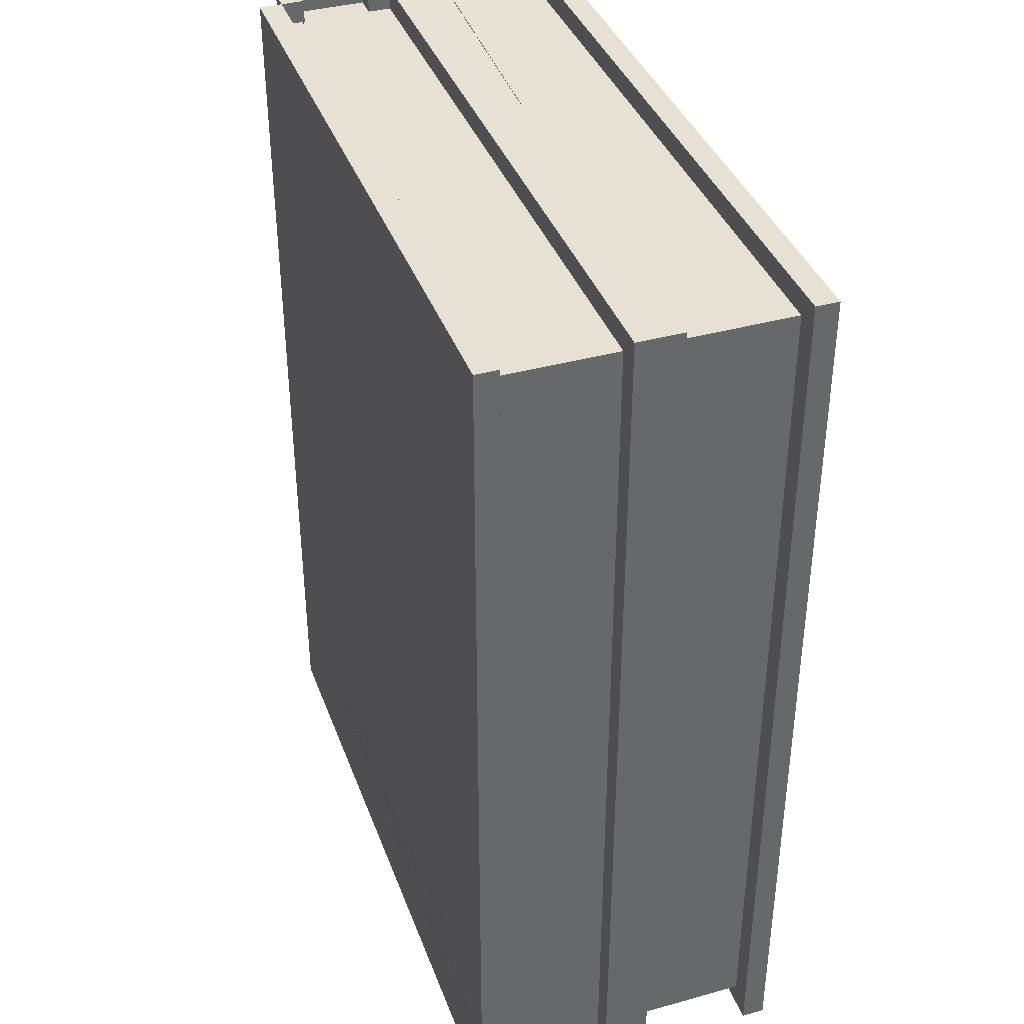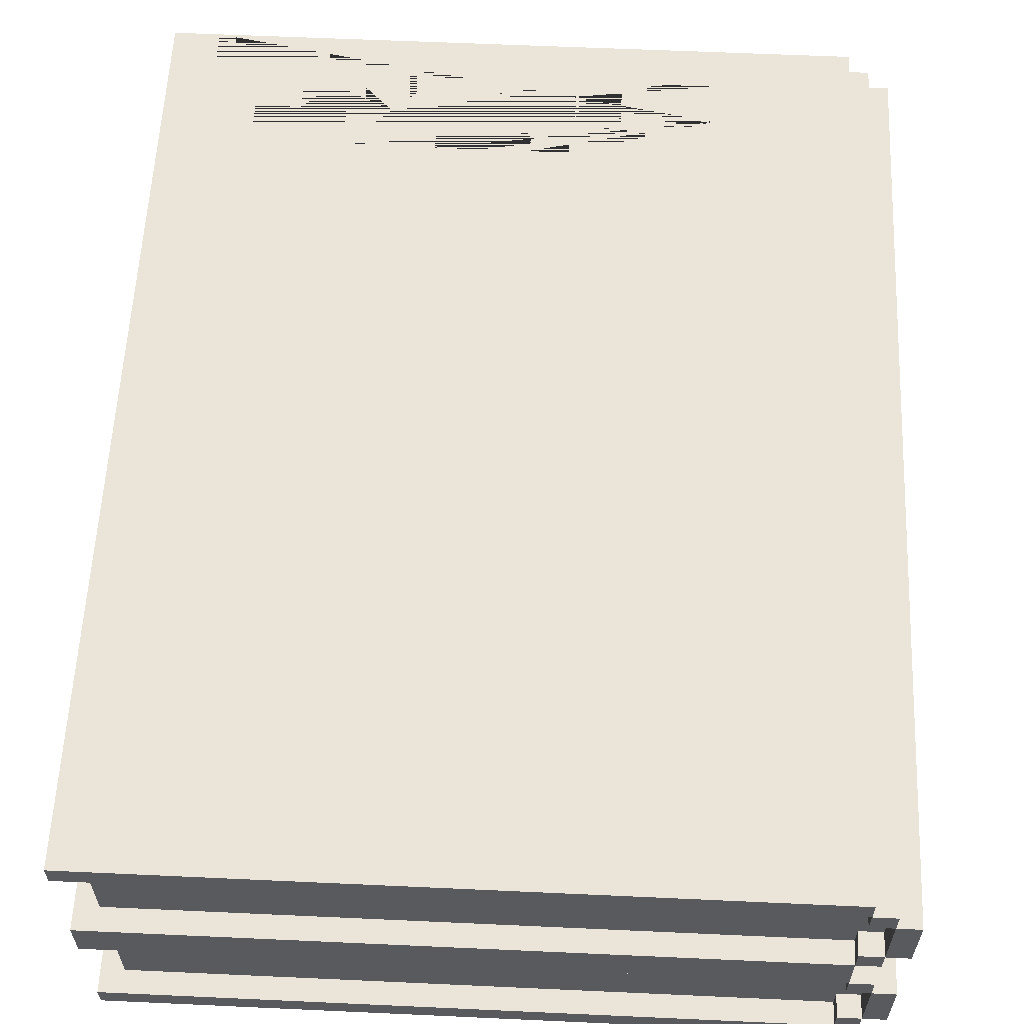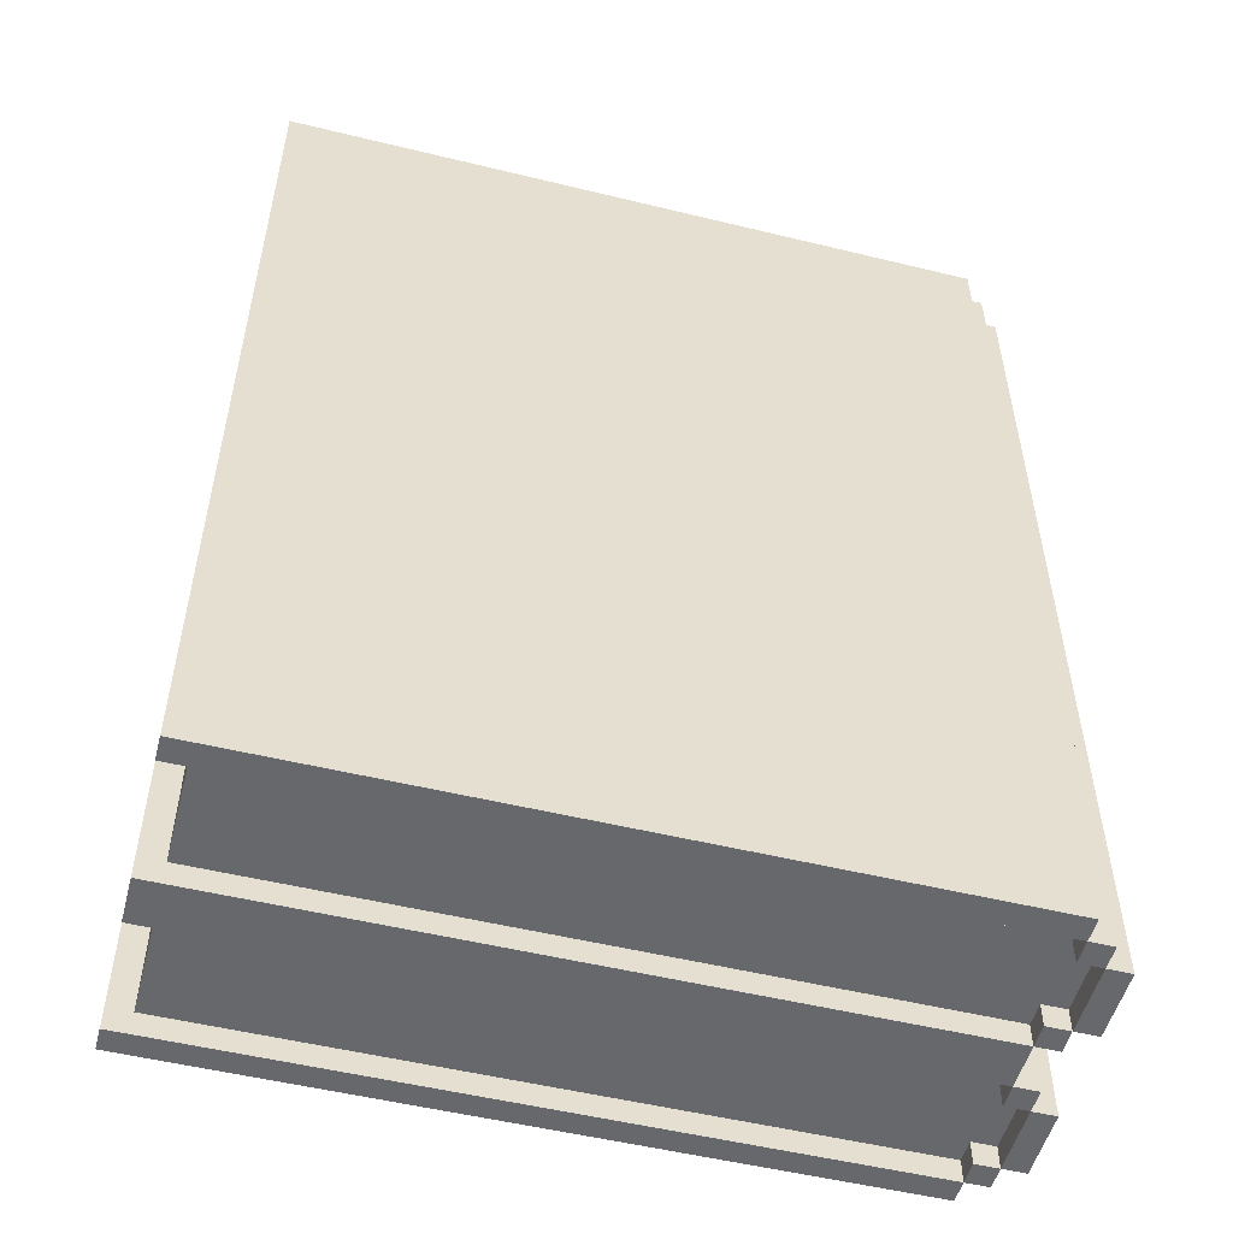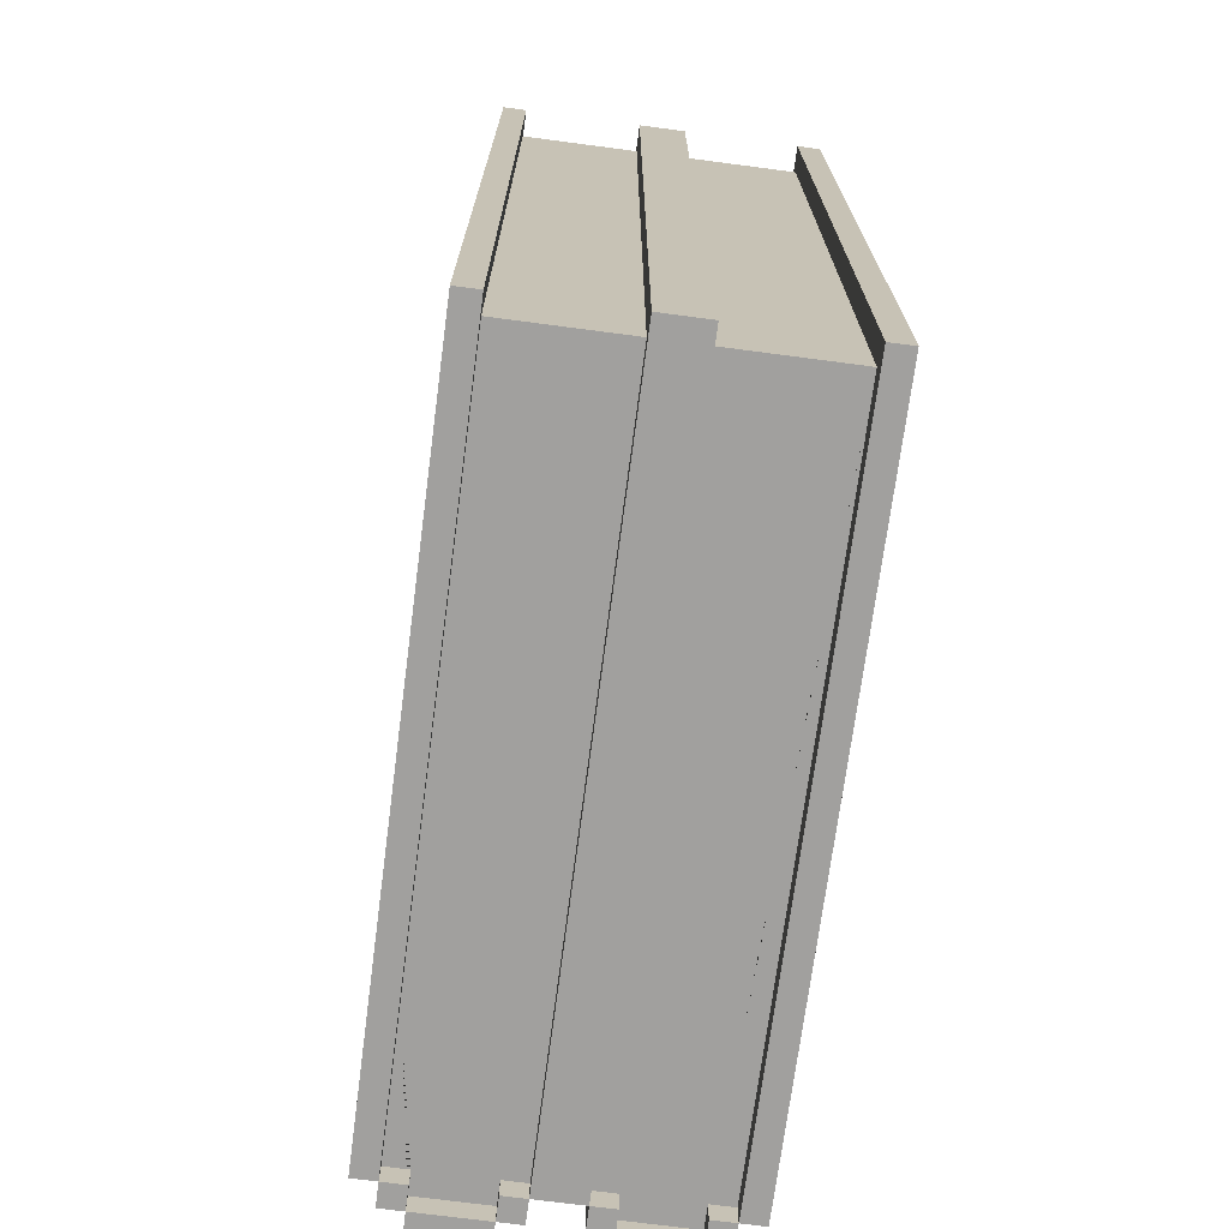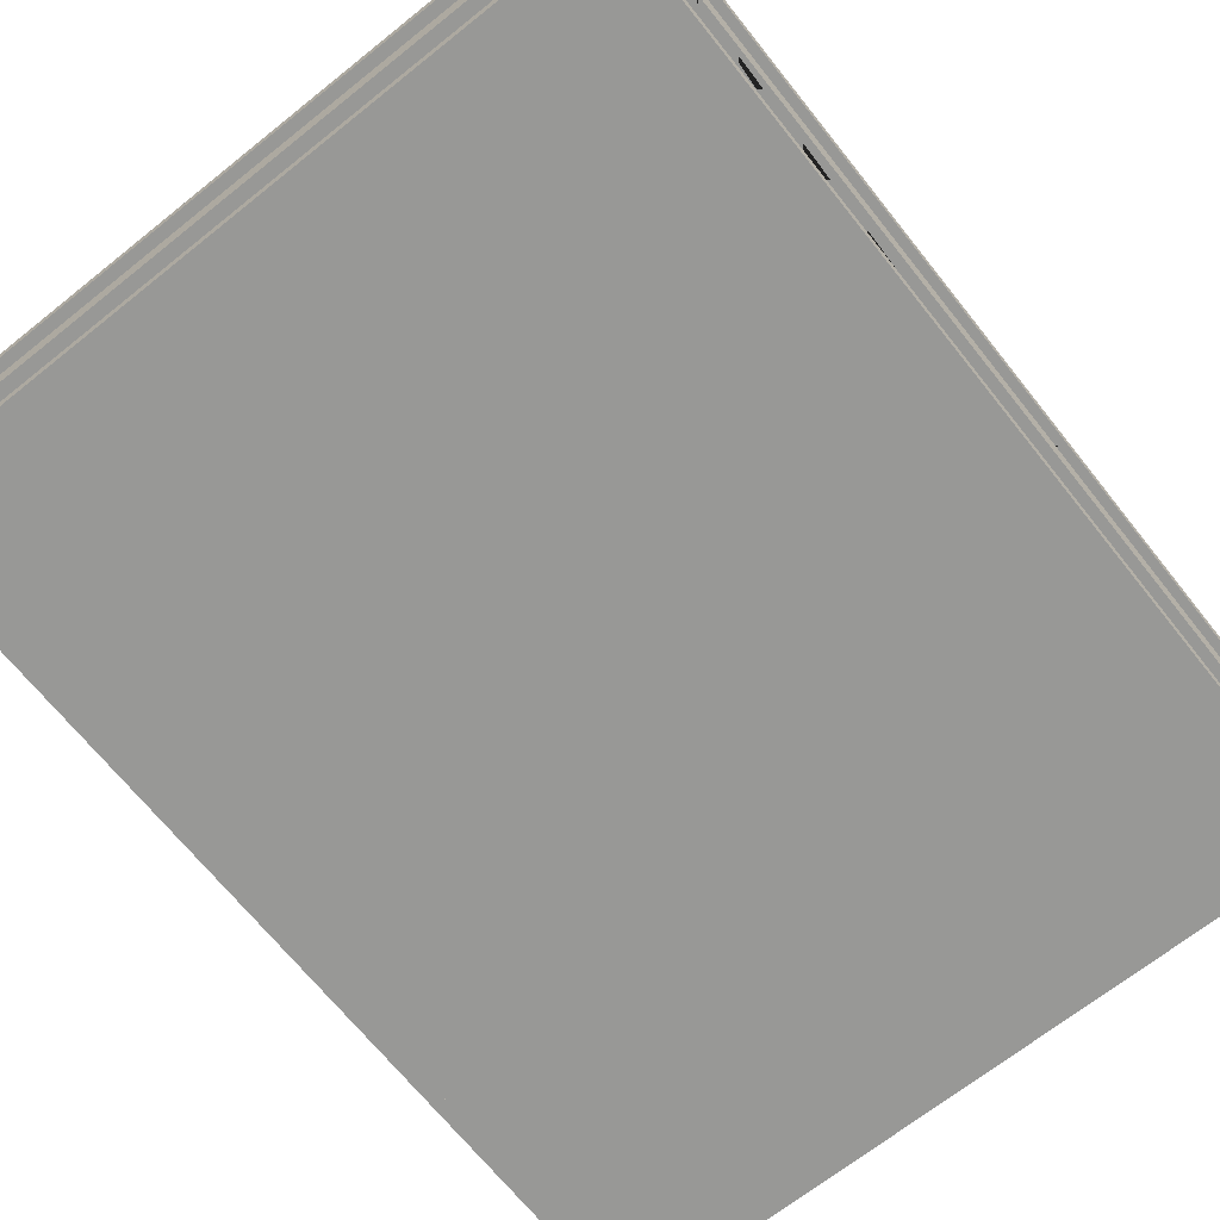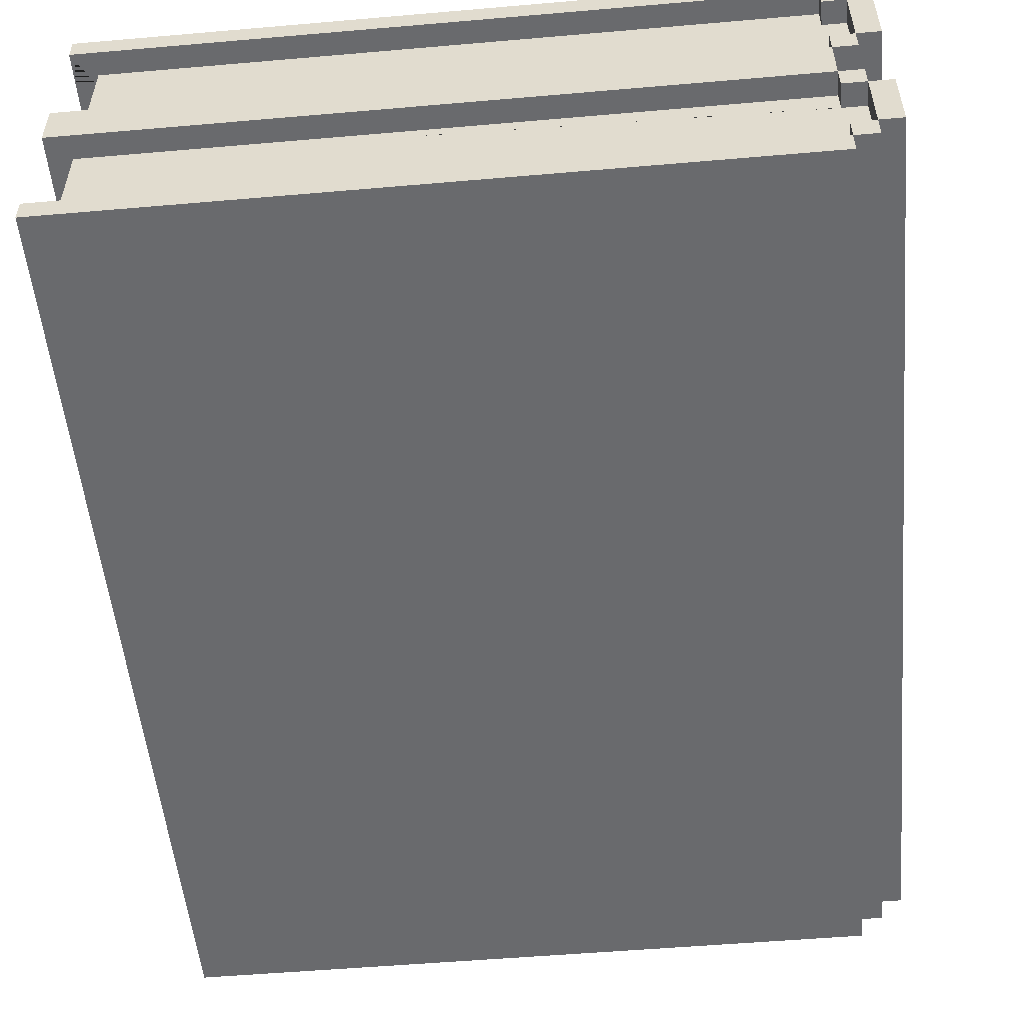
<metadata>
{"format":"obj","ext":"obj","renderer":"f3d","projection":"perspective","resolution":1024,"background":"white","views":[{"elev":38.7,"azim":-109.2,"up":"+Z"},{"elev":59.3,"azim":2.7,"up":"+Y"},{"elev":-52.5,"azim":-14.7,"up":"+Z"},{"elev":-71.8,"azim":-97.5,"up":"+Z"},{"elev":-68.5,"azim":-141.4,"up":"+Y"},{"elev":-53.1,"azim":5.3,"up":"+Y"}]}
</metadata>
<code>
o Book04
v -1 0 1.25
v -1 0.0625 1.25
v 0.5 0.0625 1.188
v 0.875 0 1.25
v 0.875 0.0625 1.25
v 0.875 0.0625 0.8125
v -1 0.0625 -1.25
v -0.9375 0.0625 -1.188
v -1 0 -1.25
v 0.75 0 -1.25
v 0.75 0.0625 -1.188
v 0.75 0.0625 -1.25
v 0.875 0 -1.25
v -1 0.375 1.25
v 0.5 0.375 1.25
v 0.875 0.375 1.25
v 0.875 0.375 1.188
v -0.9375 0.375 1.188
v -0.9375 0.375 -1.188
v 0.875 0.375 -1.188
v -1 0.375 -1.25
v 0.5 0.375 -1.188
v 0.75 0.375 -1.188
v 0.75 0.375 -1.25
v 0.875 0.375 -1.25
v -1 0.5 1.25
v -0.9375 0.5 1.188
v 0.5 0.5 1.188
v 0.75 0.5 1.25
v 0.875 0.5 1.188
v 0.875 0.5 1.25
v 0.875 0.5 0.8125
v 0.875 0.5 -1.188
v -1 0.5 -1.25
v -1 0.875 1.25
v -1 0.8125 1.25
v 0.5 0.875 1.25
v 0.5 0.8125 1.25
v 0.5 0.8125 1.188
v 0.875 0.875 1.25
v 0.875 0.8125 1.25
v 0 0.875 -0.875
v 0.125 0.875 -0.875
v 0.25 0.875 -0.875
v -0.75 0.875 -0.875
v -0.625 0.875 -0.875
v -0.375 0.875 -0.875
v -0.25 0.875 -0.875
v -0.125 0.875 -0.875
v 0 0.875 -1
v 0.5 0.875 -1
v -0.125 0.875 -1
v -0.5 0.875 -1.125
v -0.375 0.875 -1.125
v 0 0.875 -1.125
v 0.125 0.875 -1.125
v -0.75 0.875 -1.125
v -0.625 0.875 -1.125
v -0.125 0.875 -1.125
v 0.25 0.875 -1.125
v 0.875 0.8125 -1.188
v -1 0.8125 -1.25
v -1 0.875 -1.25
v -0.875 0.875 -1.25
v 0.75 0.875 -1.25
v 0.75 0.8125 -1.188
v 0.875 0.875 -1.25
v 0.875 0.8125 -1.25
v 0.5 0.0625 1.25
v 0.5 0 1.25
v 0.75 0.0625 1.188
v 0.75 0.0625 1.25
v 0.75 0 1.25
v 0.5 0.0625 -1.25
v 0.5 0.0625 -1.188
v 0.5 0 -1.25
v 0.75 0.375 1.25
v 0.5 0.375 -1.25
v 0.5 0.5 1.25
v 0.75 0.5 1.188
v 0.5 0.5 -1.25
v 0.75 0.5 -1.25
v 0.75 0.5 -1.188
v 0.75 0.875 1.25
v 0.75 0.8125 1.25
v 0.75 0.8125 1.188
v 0.5 0.875 -1.125
v 0.5 0.875 -1.25
v 0.5 0.8125 -1.25
v 0.75 0.8125 -1.25
v 0.875 0.0625 1.188
v 0.875 0.125 1.25
v 0.9375 0.0625 1.25
v 0.9375 0.125 0.8125
v 0.9375 0.125 1.25
v 1 0.125 1.25
v 0.9375 0.125 1.188
v 1 0.3125 1.25
v 0.9375 0.3125 1.188
v 0.9375 0.3125 1.25
v 0.9375 0.375 1.25
v 0.875 0.3125 1.25
v 0.9375 0.3125 0.8125
v 0.9375 0.375 0.8125
v 0.9375 0.5625 1.188
v 0.875 0.5625 1.25
v 0.9375 0.5 1.25
v 0.9375 0.5 0.8125
v 0.9375 0.5625 1.25
v 1 0.5625 1.25
v 0.9375 0.75 1.25
v 1 0.75 1.25
v 0.9375 0.75 1.188
v 0.9375 0.8125 1.25
v 0.875 0.75 1.25
v 0.875 0.8125 1.188
v 0.875 0.8125 0.8125
v -0.9375 0.0625 1.188
v 0.875 0.125 1.188
v 0.875 0.3125 1.188
v 0.5 0.375 1.188
v 0.75 0.375 1.188
v -0.9375 0.5 -1.188
v 0.5 0.5 -1.188
v 0.875 0.5625 1.188
v 0.875 0.75 -1.188
v -0.9375 0.8125 1.188
v 0.875 0.75 1.188
v -0.9375 0.8125 -1.188
v 0.5 0.8125 -1.188
v 0.9375 0.0625 0.8125
v 0.875 0.0625 -1.188
v 0.9375 0.0625 -1.25
v 0.875 0.125 -1.188
v 0.9375 0.125 -1.25
v 0.875 0.0625 -1.25
v 0.875 0.125 -1.25
v 1 0.125 0.8125
v 0.9375 0.125 -1.188
v 1 0.125 -1.25
v 1 0.3125 0.8125
v 0.9375 0.3125 -1.188
v 1 0.3125 -1.25
v 0.875 0.375 0.8125
v 0.875 0.3125 -1.25
v 0.9375 0.375 -1.25
v 0.875 0.3125 -1.188
v 0.9375 0.3125 -1.25
v 0.875 0.5625 -1.188
v 0.875 0.5625 -1.25
v 0.875 0.5 -1.25
v 0.9375 0.5 -1.25
v 0.9375 0.5625 0.8125
v 1 0.5625 0.8125
v 0.9375 0.5625 -1.188
v 1 0.5625 -1.25
v 0.9375 0.5625 -1.25
v 0.9375 0.75 0.8125
v 1 0.75 0.8125
v 0.9375 0.75 -1.188
v 1 0.75 -1.25
v 0.9375 0.8125 0.8125
v 0.9375 0.8125 -1.25
v 0.875 0.75 -1.25
v 0.9375 0.75 -1.25
v -0.5 0.875 -0.875
v 0.375 0.875 -0.875
v -0.625 0.875 -1
v -0.5 0.875 -1
v -0.25 0.875 -1
v 0.125 0.875 -1
v -0.875 0.875 -1
v -0.75 0.875 -1
v -0.375 0.875 -1
v 0.25 0.875 -1
v 0.375 0.875 -1
v -0.875 0.875 -1.125
v -0.25 0.875 -1.125
v 0.375 0.875 -1.125
f 21 34 81 78
f 10 13 4 73
f 31 30 80 29
f 38 37 35 36
f 16 31 29 77
f 132 136 12 11
f 85 41 40 84
f 84 40 67 65
f 82 151 25 24
f 174 54 178 170 52 59 55 50 171 56 60 175 176 179 87 88 64 177 57 173 168 58 53 169
f 4 13 136 132 6 91 5
f 21 14 26 34
f 20 25 151 33 32 30 31 16 17 144
f 25 20 23 24
f 68 90 65 67
f 13 10 12 136
f 83 33 151 82
f 76 70 1 9
f 68 61 66 90
f 7 9 1 2
f 51 176 167 44 175 171 43 42 50 52 49 48 170 174 47 166 169 168 46 45 173 172 177 64 63 35 37
f 70 69 2 1
f 26 14 15 79
f 116 41 85 86
f 9 7 74 76
f 21 78 22 19 18 121 15 14
f 5 91 71 72
f 123 124 81 34 26 79 28 27
f 63 62 36 35
f 69 3 118 8 75 74 7 2
f 17 16 77 122
f 36 62 89 130 129 127 39 38
f 62 63 64 88 89
f 73 4 5 72
f 61 68 67 40 41 116 117
f 24 23 22 78
f 86 85 38 39
f 70 73 72 69
f 75 11 12 74
f 85 84 37 38
f 83 82 81 124
f 90 89 88 65
f 29 79 15 77
f 81 82 24 78
f 84 65 88 87 51 37
f 29 80 28 79
f 76 74 12 10
f 72 71 3 69
f 90 66 130 89
f 122 77 15 121
f 70 76 10 73
f 114 162 117 116 41
f 92 95 97 119
f 5 92 119 91
f 5 93 95 92
f 93 131 94 97 95
f 97 94 138 96 95
f 110 112 111 109
f 99 103 104 101 100
f 102 16 17 120
f 102 100 101 16
f 102 120 99 100
f 106 109 105 125
f 31 106 125 30
f 31 107 109 106
f 91 6 131 93 5
f 32 108 107 31 30
f 153 154 110 109 105
f 95 100 99 97
f 109 111 113 105
f 141 98 96 138
f 113 158 162 114 111
f 115 41 116 128
f 115 111 114 41
f 115 128 113 111
f 159 158 113 111 112
f 101 104 144 17 16
f 98 141 103 99 100
f 96 98 100 95
f 159 112 110 154
f 107 108 153 105 109
f 18 118 3 71 91 119 97 99 120 17 122 121
f 19 8 118 18
f 123 27 127 129
f 8 19 22 23 20 147 142 139 134 132 11 75
f 130 66 61 126 160 155 149 33 83 124 123 129
f 86 39 127 27 28 80 30 125 105 113 128 116
f 146 25 20 144 104
f 138 140 143 141
f 139 142 148 135
f 157 165 161 156
f 152 157 155 153 108
f 159 161 165 160 158
f 158 160 165 163 162
f 6 132 136 133 131
f 155 157 156 154 153
f 142 148 146 104 103
f 162 163 68 61 117
f 141 143 148 142 103
f 148 143 140 135
f 154 156 161 159
f 131 133 135 139 94
f 94 139 135 140 138
f 133 136 137 135
f 134 139 135 137
f 132 134 137 136
f 32 33 151 152 108
f 160 165 157 155
f 148 145 25 146
f 147 20 25 145
f 147 145 148 142
f 152 151 150 157
f 149 155 157 150
f 33 149 150 151
f 165 164 68 163
f 126 61 68 164
f 126 164 165 160
f 51 87 179 176
f 52 170 48 49
f 57 177 172 173
f 168 173 45 46
f 42 43 171 50
f 174 169 166 47
f 44 167 176 175
f 60 56 171 175
f 55 59 52 50
f 53 58 168 169
f 178 54 174 170

</code>
